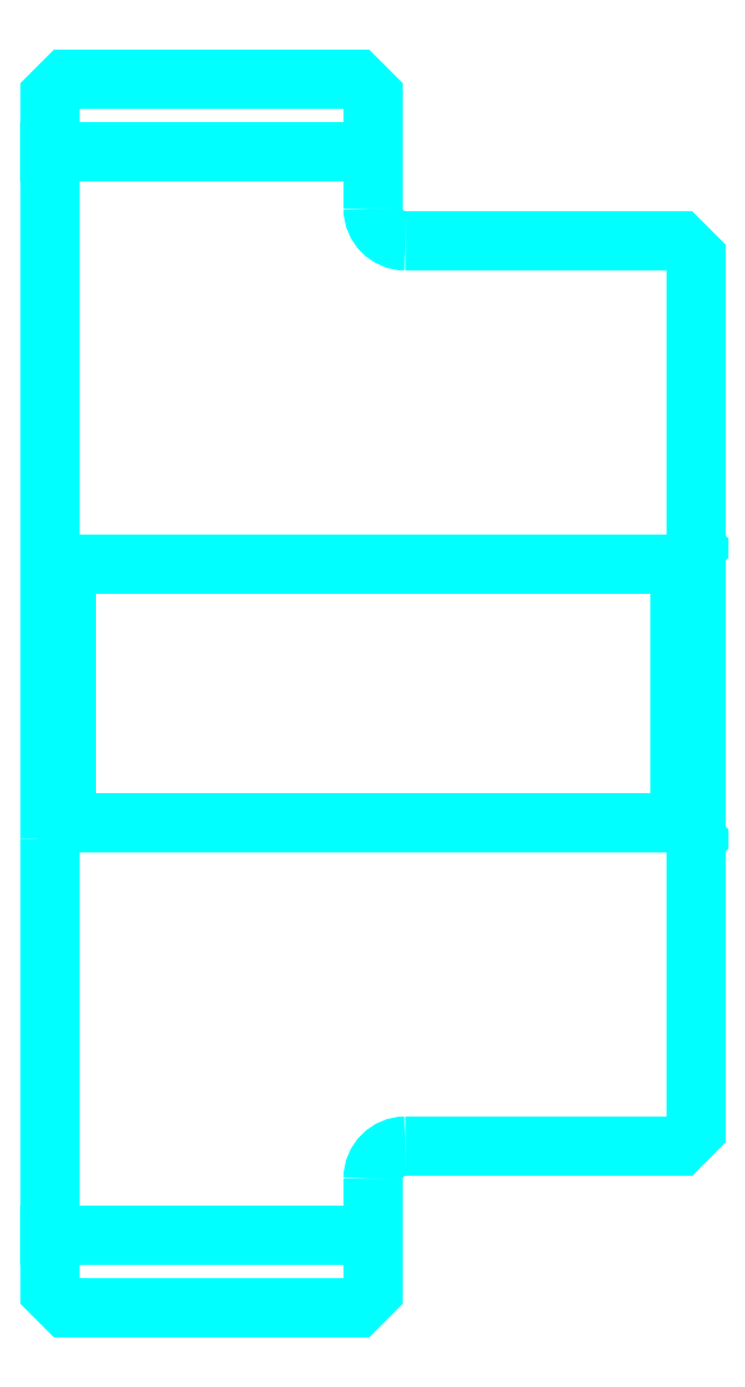
<metadata>
{"format":"dxf","ext":"dxf","renderer":"ezdxf+matplotlib","layout":"modelspace","background":"white","min_lineweight":24,"dpi":150}
</metadata>
<code>
0
SECTION
2
ENTITIES
0
LINE
8
0
10
84.52
20
101.8
30
0
11
94.52
21
101.8
31
0
0
LINE
8
0
10
84.52
20
68.29
30
0
11
94.52
21
68.29
31
0
0
LINE
8
0
10
104
20
81.04
30
0
11
104.5
21
80.54
31
0
0
LINE
8
0
10
104
20
89.04
30
0
11
104.5
21
89.54
31
0
0
LINE
8
0
10
85.02
20
89.04
30
0
11
85.02
21
81.04
31
0
0
POLYLINE
8
0
66
1
10
0
20
0
30
0
70
2
0
VERTEX
8
0
10
84.52
20
80.54
30
0
70
0
0
VERTEX
8
0
10
85.02
20
81.04
30
0
70
0
0
VERTEX
8
0
10
104
20
81.04
30
0
70
0
0
VERTEX
8
0
10
104
20
89.04
30
0
70
0
0
VERTEX
8
0
10
85.02
20
89.04
30
0
70
0
0
VERTEX
8
0
10
84.52
20
89.54
30
0
70
0
0
SEQEND
8
0
0
ARC
8
0
10
95.52
20
100
30
0
40
1
50
180
51
270
0
ARC
8
0
10
95.52
20
70.04
30
0
40
1
50
90
51
180
0
POLYLINE
8
0
66
1
10
0
20
0
30
0
70
2
0
VERTEX
8
0
10
84.52
20
80.54
30
0
70
0
0
VERTEX
8
0
10
84.52
20
66.54
30
0
70
0
0
VERTEX
8
0
10
85.02
20
66.04
30
0
70
0
0
VERTEX
8
0
10
94.02
20
66.04
30
0
70
0
0
VERTEX
8
0
10
94.52
20
66.54
30
0
70
0
0
VERTEX
8
0
10
94.52
20
70.04
30
0
70
0
0
SEQEND
8
0
0
POLYLINE
8
0
66
1
10
0
20
0
30
0
70
2
0
VERTEX
8
0
10
95.52
20
71.04
30
0
70
0
0
VERTEX
8
0
10
104
20
71.04
30
0
70
0
0
VERTEX
8
0
10
104.5
20
71.54
30
0
70
0
0
VERTEX
8
0
10
104.5
20
98.54
30
0
70
0
0
VERTEX
8
0
10
104
20
99.04
30
0
70
0
0
VERTEX
8
0
10
95.52
20
99.04
30
0
70
0
0
SEQEND
8
0
0
POLYLINE
8
0
66
1
10
0
20
0
30
0
70
2
0
VERTEX
8
0
10
94.52
20
100
30
0
70
0
0
VERTEX
8
0
10
94.52
20
103.5
30
0
70
0
0
VERTEX
8
0
10
94.02
20
104
30
0
70
0
0
VERTEX
8
0
10
85.02
20
104
30
0
70
0
0
VERTEX
8
0
10
84.52
20
103.5
30
0
70
0
0
VERTEX
8
0
10
84.52
20
80.54
30
0
70
0
0
SEQEND
8
0
0
ENDSEC
0
EOF

</code>
